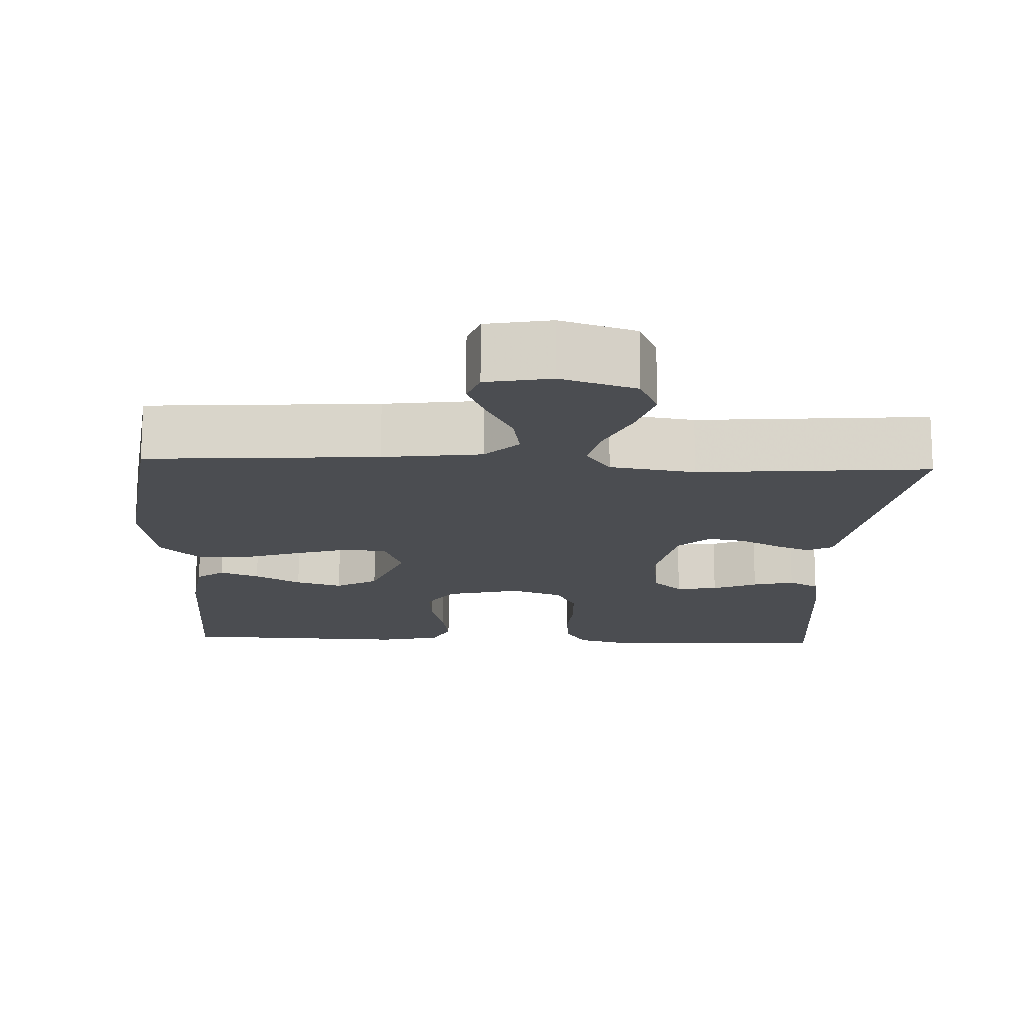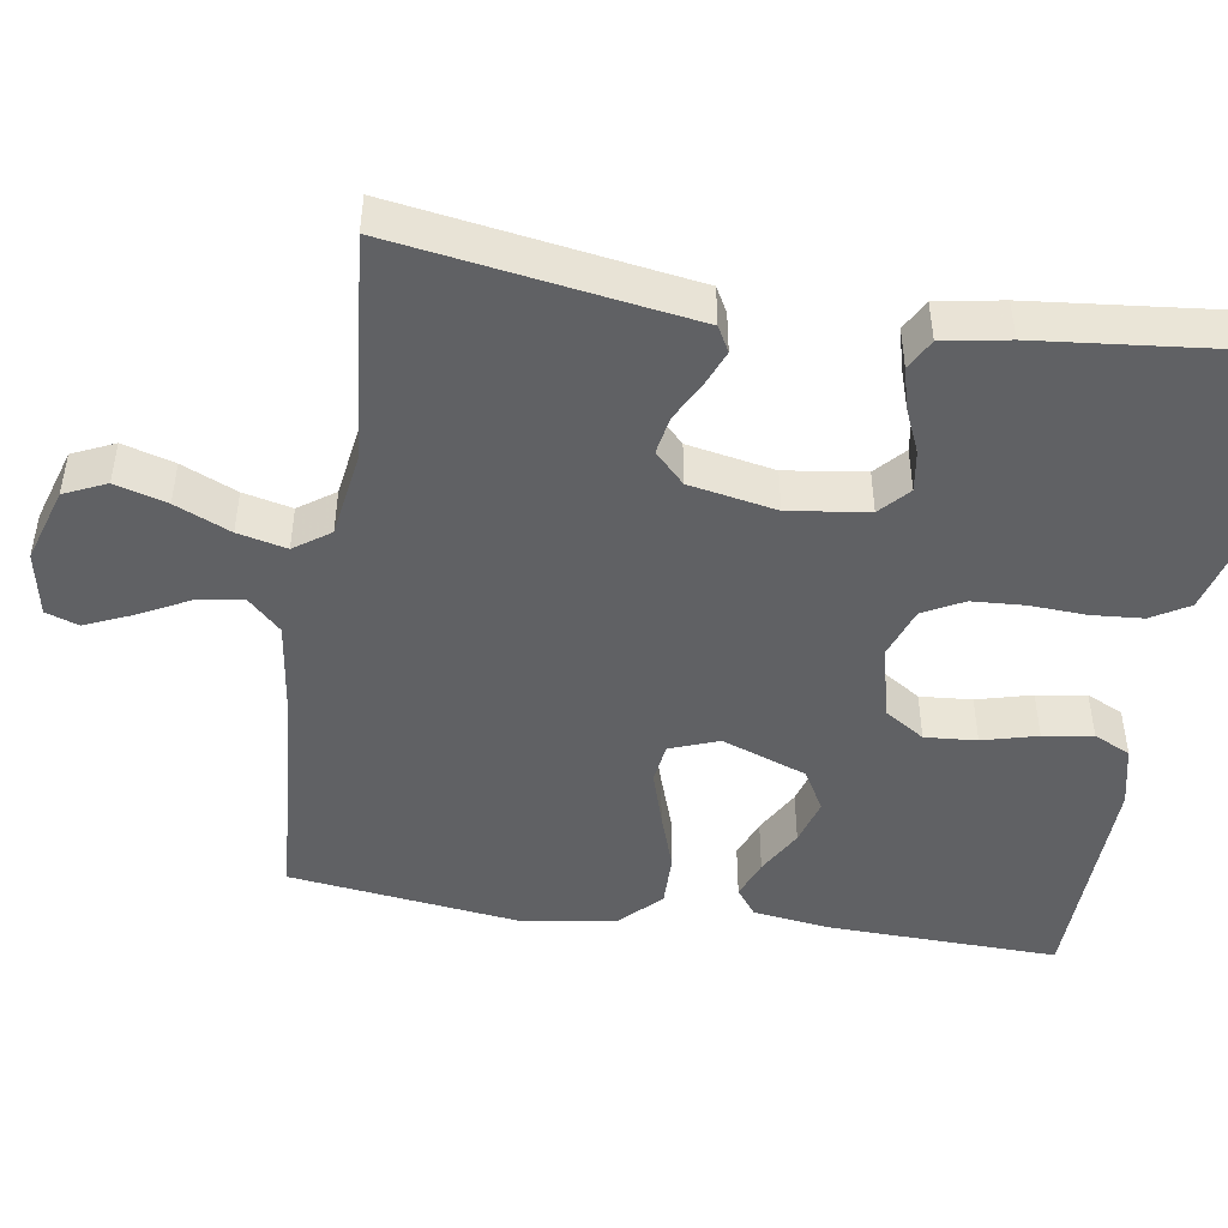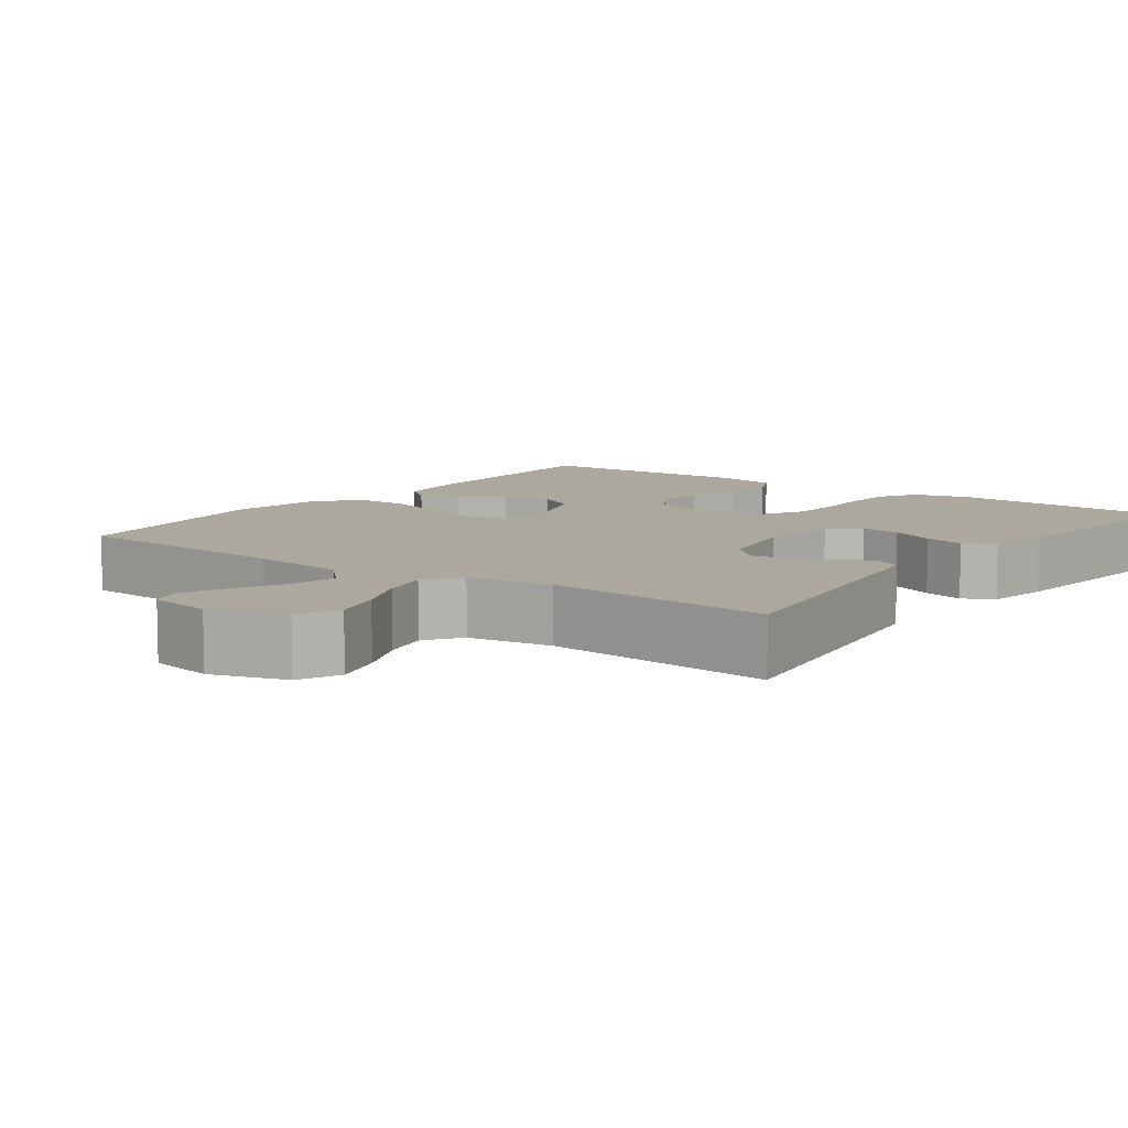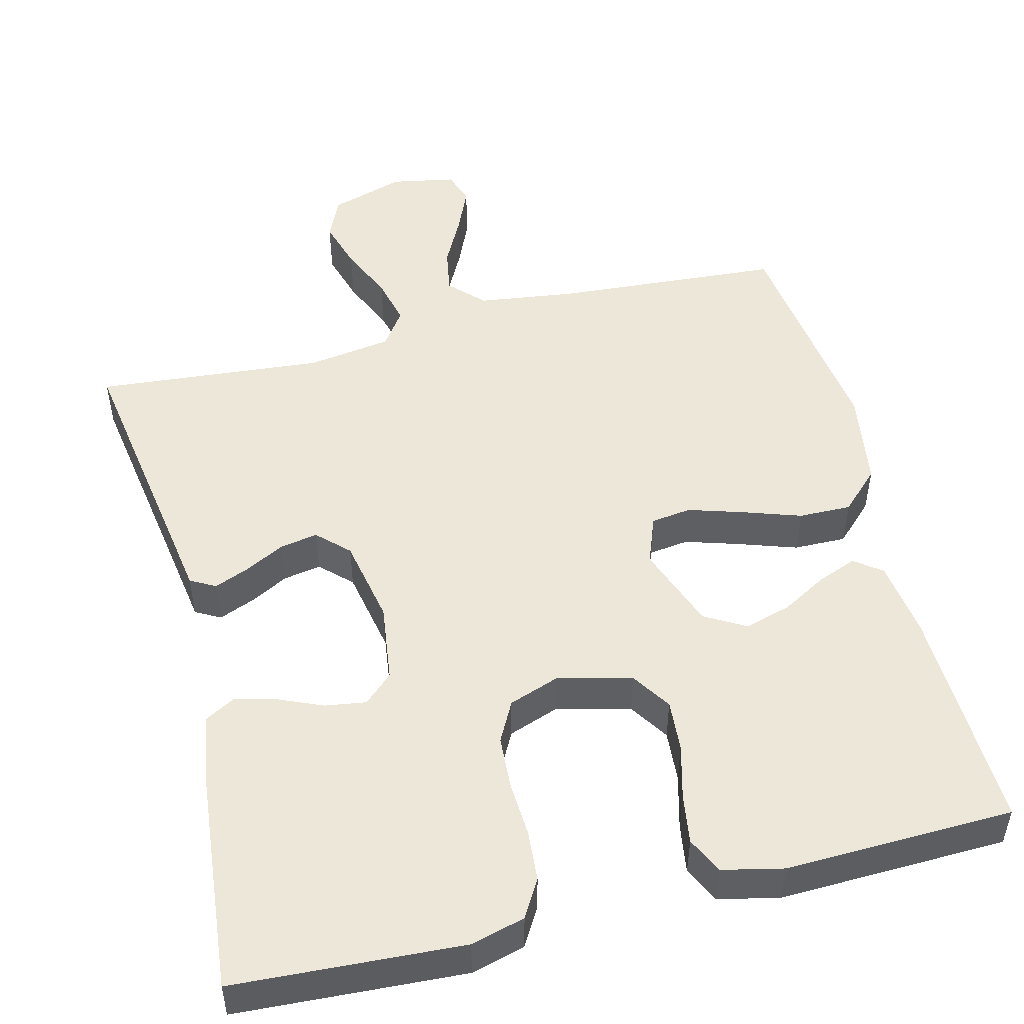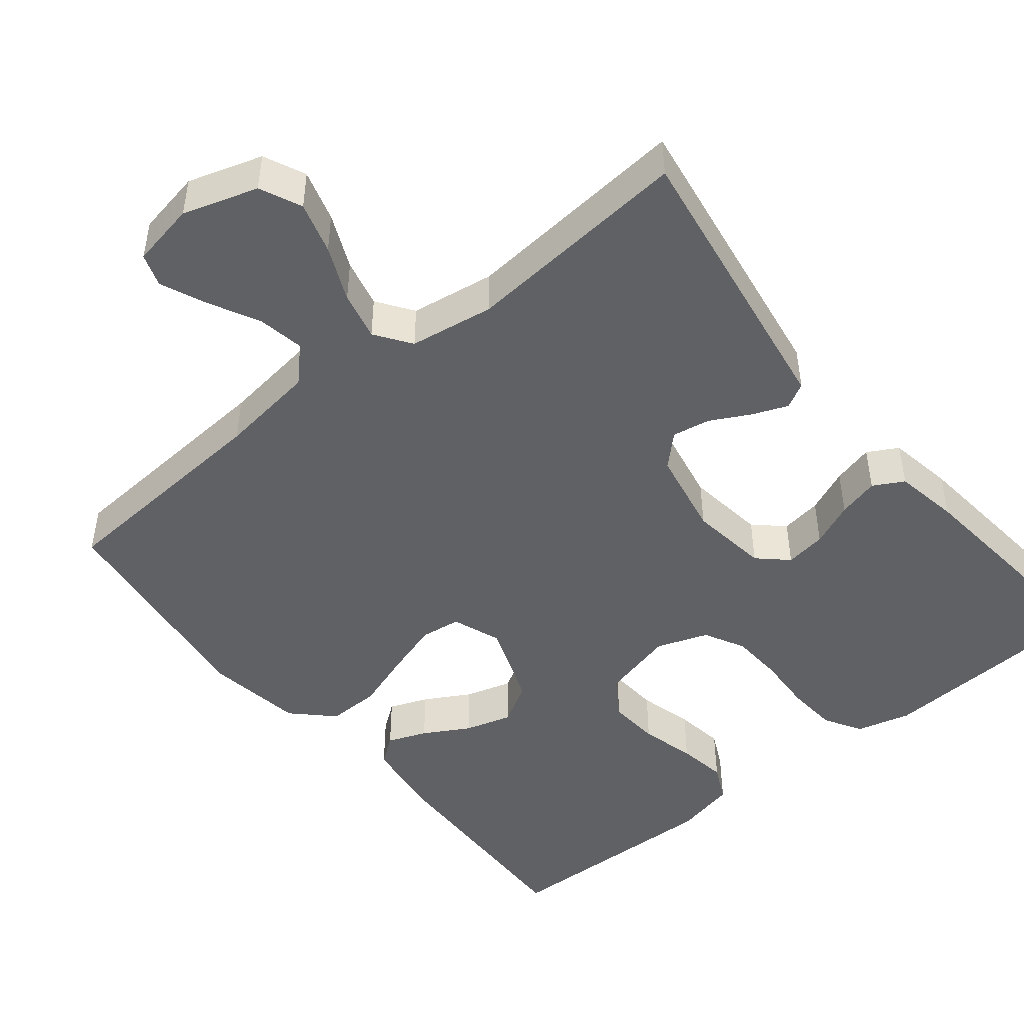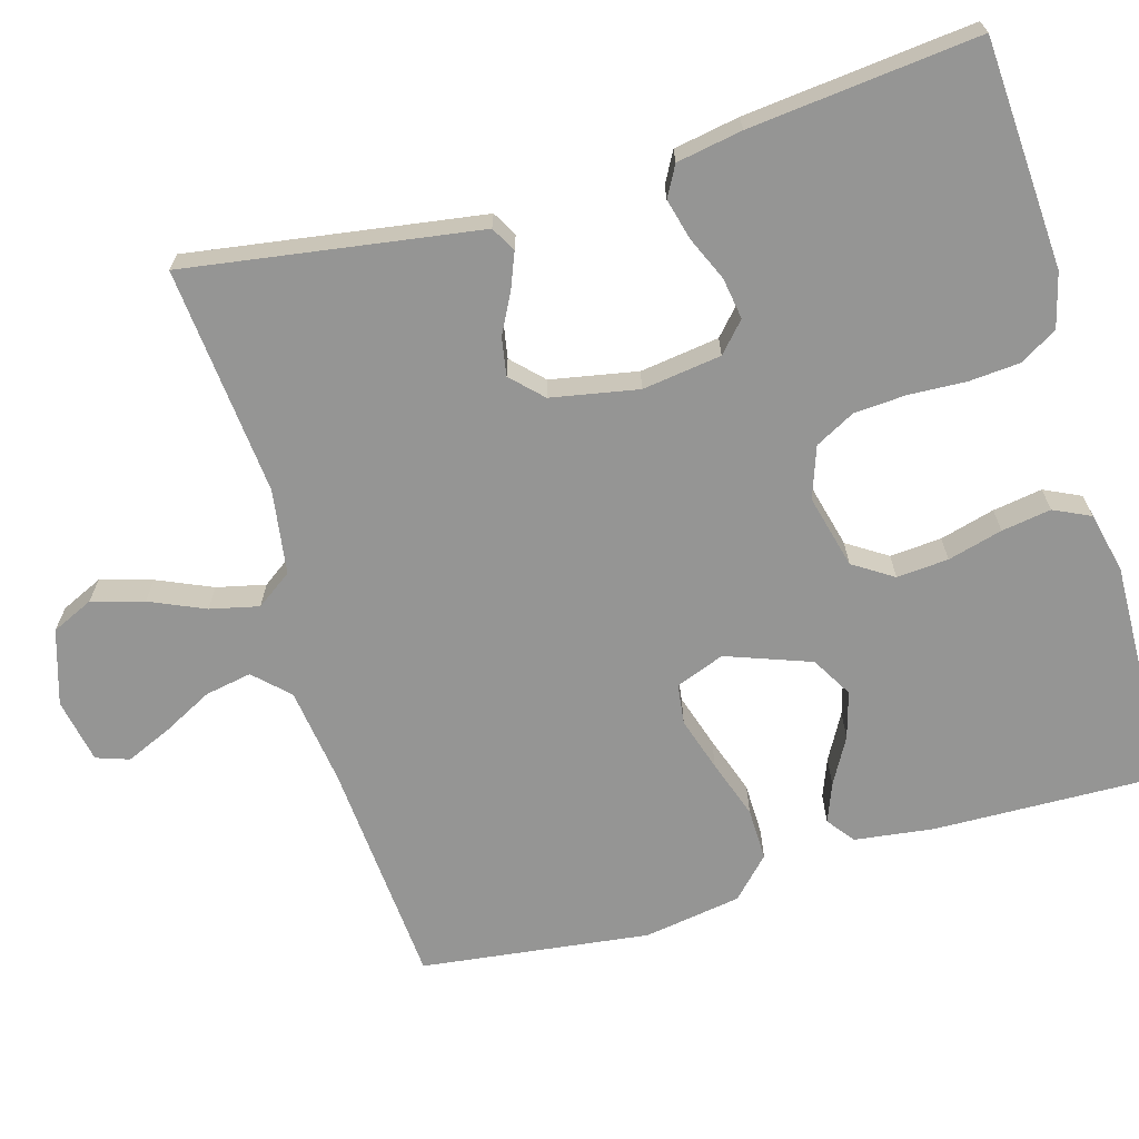
<metadata>
{"format":"obj","ext":"obj","renderer":"f3d","projection":"perspective","resolution":1024,"background":"white","views":[{"elev":-15.9,"azim":177.4,"up":"+Y"},{"elev":-47.0,"azim":-98.8,"up":"+Y"},{"elev":8.6,"azim":-143.6,"up":"+Y"},{"elev":50.1,"azim":-14.1,"up":"+Y"},{"elev":-47.4,"azim":-141.0,"up":"+Y"},{"elev":-67.4,"azim":-73.6,"up":"+Y"}]}
</metadata>
<code>
v 0.5 0.07 0.5
v 0.491 0.07 0.2
v 0.477 0.07 0.097
v 0.441 0.07 0.07
v 0.39 0.07 0.09
v 0.33 0.07 0.124
v 0.269 0.07 0.142
v 0.215 0.07 0.111
v 0.174 0.07 0
v 0.198 0.07 -0.064
v 0.251 0.07 -0.071
v 0.322 0.07 -0.049
v 0.399 0.07 -0.023
v 0.468 0.07 -0.022
v 0.519 0.07 -0.072
v 0.539 0.07 -0.2
v 0.5 0.07 -0.5
v 0.2 0.07 -0.521
v 0.072 0.07 -0.538
v 0.029 0.07 -0.582
v 0.04 0.07 -0.643
v 0.074 0.07 -0.709
v 0.1 0.07 -0.769
v 0.085 0.07 -0.812
v 0 0.07 -0.828
v -0.098 0.07 -0.797
v -0.123 0.07 -0.742
v -0.103 0.07 -0.674
v -0.071 0.07 -0.602
v -0.056 0.07 -0.538
v -0.089 0.07 -0.491
v -0.2 0.07 -0.474
v -0.5 0.07 -0.5
v -0.453 0.07 -0.2
v -0.44 0.07 -0.116
v -0.407 0.07 -0.098
v -0.36 0.07 -0.117
v -0.309 0.07 -0.144
v -0.259 0.07 -0.153
v -0.219 0.07 -0.114
v -0.197 0.07 0
v -0.211 0.07 0.104
v -0.249 0.07 0.139
v -0.303 0.07 0.131
v -0.361 0.07 0.106
v -0.415 0.07 0.092
v -0.455 0.07 0.114
v -0.47 0.07 0.2
v -0.5 0.07 0.5
v -0.2 0.07 0.517
v -0.129 0.07 0.498
v -0.1 0.07 0.449
v -0.095 0.07 0.382
v -0.099 0.07 0.308
v -0.095 0.07 0.239
v -0.067 0.07 0.186
v 0 0.07 0.162
v 0.097 0.07 0.186
v 0.131 0.07 0.238
v 0.126 0.07 0.306
v 0.107 0.07 0.378
v 0.097 0.07 0.443
v 0.12 0.07 0.491
v 0.2 0.07 0.509
v 0.5 0 0.5
v 0.491 0 0.2
v 0.477 0 0.097
v 0.441 0 0.07
v 0.39 0 0.09
v 0.33 0 0.124
v 0.269 0 0.142
v 0.215 0 0.111
v 0.174 0 0
v 0.198 0 -0.064
v 0.251 0 -0.071
v 0.322 0 -0.049
v 0.399 0 -0.023
v 0.468 0 -0.022
v 0.519 0 -0.072
v 0.539 0 -0.2
v 0.5 0 -0.5
v 0.2 0 -0.521
v 0.072 0 -0.538
v 0.029 0 -0.582
v 0.04 0 -0.643
v 0.074 0 -0.709
v 0.1 0 -0.769
v 0.085 0 -0.812
v 0 0 -0.828
v -0.098 0 -0.797
v -0.123 0 -0.742
v -0.103 0 -0.674
v -0.071 0 -0.602
v -0.056 0 -0.538
v -0.089 0 -0.491
v -0.2 0 -0.474
v -0.5 0 -0.5
v -0.453 0 -0.2
v -0.44 0 -0.116
v -0.407 0 -0.098
v -0.36 0 -0.117
v -0.309 0 -0.144
v -0.259 0 -0.153
v -0.219 0 -0.114
v -0.197 0 0
v -0.211 0 0.104
v -0.249 0 0.139
v -0.303 0 0.131
v -0.361 0 0.106
v -0.415 0 0.092
v -0.455 0 0.114
v -0.47 0 0.2
v -0.5 0 0.5
v -0.2 0 0.517
v -0.129 0 0.498
v -0.1 0 0.449
v -0.095 0 0.382
v -0.099 0 0.308
v -0.095 0 0.239
v -0.067 0 0.186
v 0 0 0.162
v 0.097 0 0.186
v 0.131 0 0.238
v 0.126 0 0.306
v 0.107 0 0.378
v 0.097 0 0.443
v 0.12 0 0.491
v 0.2 0 0.509
f 60 61 62 63
f 59 60 63 64
f 51 52 53 54
f 51 54 55
f 50 51 55
f 49 50 55
f 48 49 55 56
f 44 45 46 47
f 43 44 47 48
f 35 36 37 38
f 34 35 38
f 32 33 34 38
f 31 32 38 39
f 30 31 39 40
f 26 27 28 29
f 26 29 30
f 25 26 30
f 24 25 30
f 21 22 23 24
f 21 24 30 40
f 15 16 17 18
f 15 18 19
f 12 13 14 15
f 11 12 15 19
f 10 11 19 20
f 3 4 5 6
f 3 6 7
f 2 3 7
f 59 64 1 2
f 58 59 2 7
f 57 58 7 8
f 43 48 56 57
f 42 43 57 8
f 41 42 8 9
f 20 21 40 41
f 9 10 20 41
f 127 126 125 124
f 128 127 124 123
f 118 117 116 115
f 119 118 115
f 119 115 114
f 119 114 113
f 120 119 113 112
f 111 110 109 108
f 112 111 108 107
f 102 101 100 99
f 102 99 98
f 102 98 97 96
f 103 102 96 95
f 104 103 95 94
f 93 92 91 90
f 94 93 90
f 94 90 89
f 94 89 88
f 88 87 86 85
f 104 94 88 85
f 82 81 80 79
f 83 82 79
f 79 78 77 76
f 83 79 76 75
f 84 83 75 74
f 70 69 68 67
f 71 70 67
f 71 67 66
f 66 65 128 123
f 71 66 123 122
f 72 71 122 121
f 121 120 112 107
f 72 121 107 106
f 73 72 106 105
f 105 104 85 84
f 105 84 74 73
f 1 65 66 2
f 2 66 67 3
f 3 67 68 4
f 4 68 69 5
f 5 69 70 6
f 6 70 71 7
f 7 71 72 8
f 8 72 73 9
f 9 73 74 10
f 10 74 75 11
f 11 75 76 12
f 12 76 77 13
f 13 77 78 14
f 14 78 79 15
f 15 79 80 16
f 16 80 81 17
f 17 81 82 18
f 18 82 83 19
f 19 83 84 20
f 20 84 85 21
f 21 85 86 22
f 22 86 87 23
f 23 87 88 24
f 24 88 89 25
f 25 89 90 26
f 26 90 91 27
f 27 91 92 28
f 28 92 93 29
f 29 93 94 30
f 30 94 95 31
f 31 95 96 32
f 32 96 97 33
f 33 97 98 34
f 34 98 99 35
f 35 99 100 36
f 36 100 101 37
f 37 101 102 38
f 38 102 103 39
f 39 103 104 40
f 40 104 105 41
f 41 105 106 42
f 42 106 107 43
f 43 107 108 44
f 44 108 109 45
f 45 109 110 46
f 46 110 111 47
f 47 111 112 48
f 48 112 113 49
f 49 113 114 50
f 50 114 115 51
f 51 115 116 52
f 52 116 117 53
f 53 117 118 54
f 54 118 119 55
f 55 119 120 56
f 56 120 121 57
f 57 121 122 58
f 58 122 123 59
f 59 123 124 60
f 60 124 125 61
f 61 125 126 62
f 62 126 127 63
f 63 127 128 64
f 64 128 65 1

</code>
